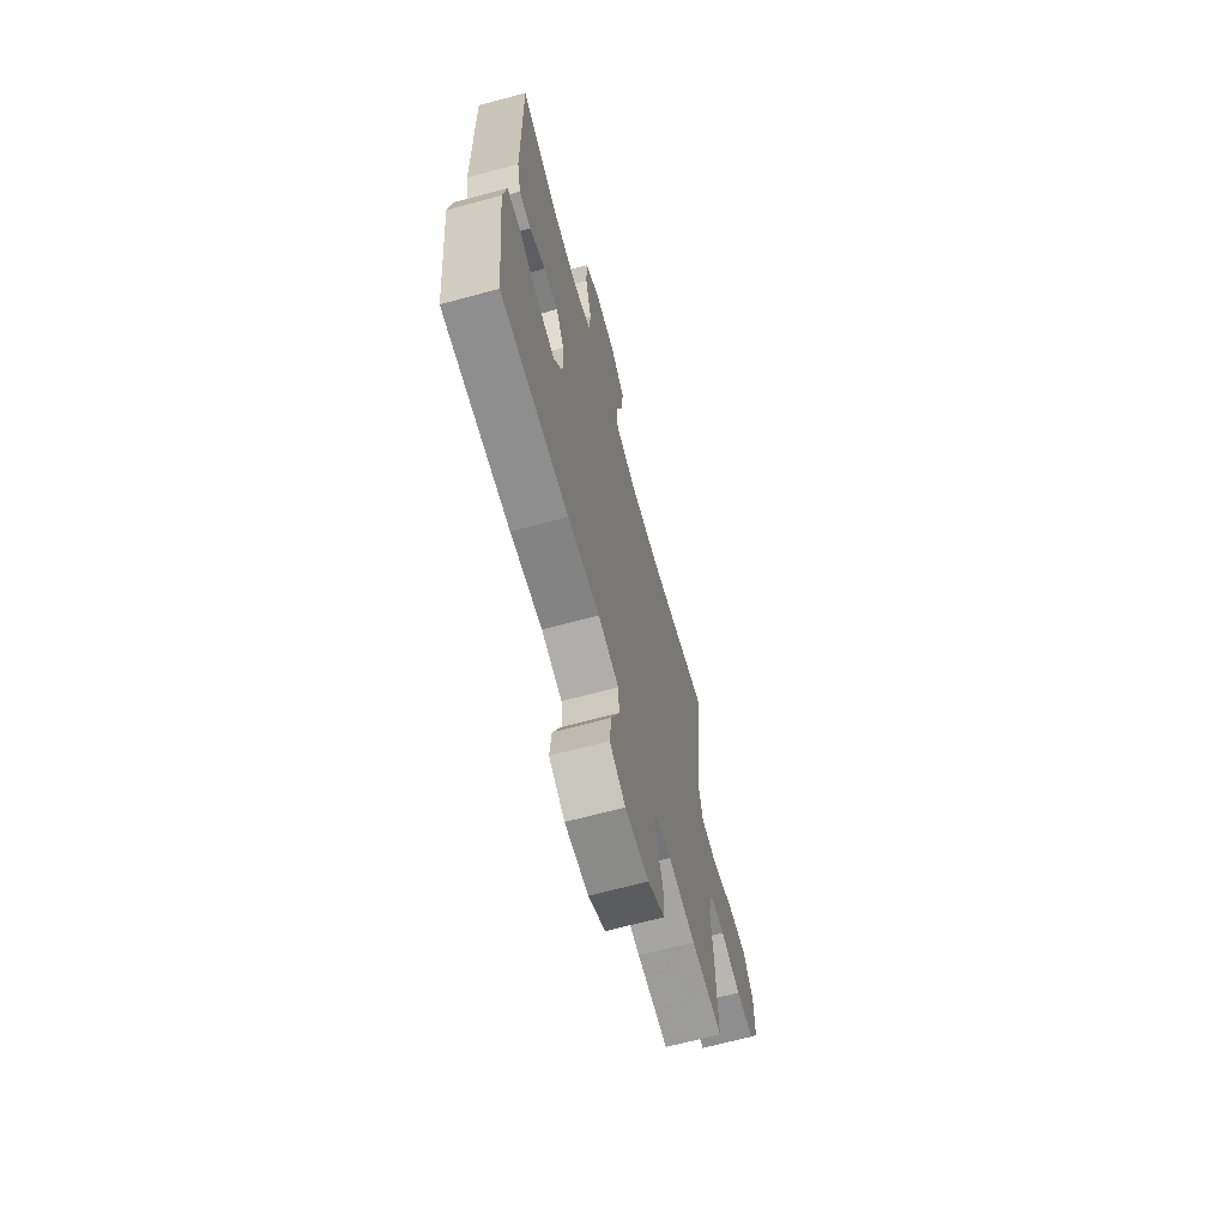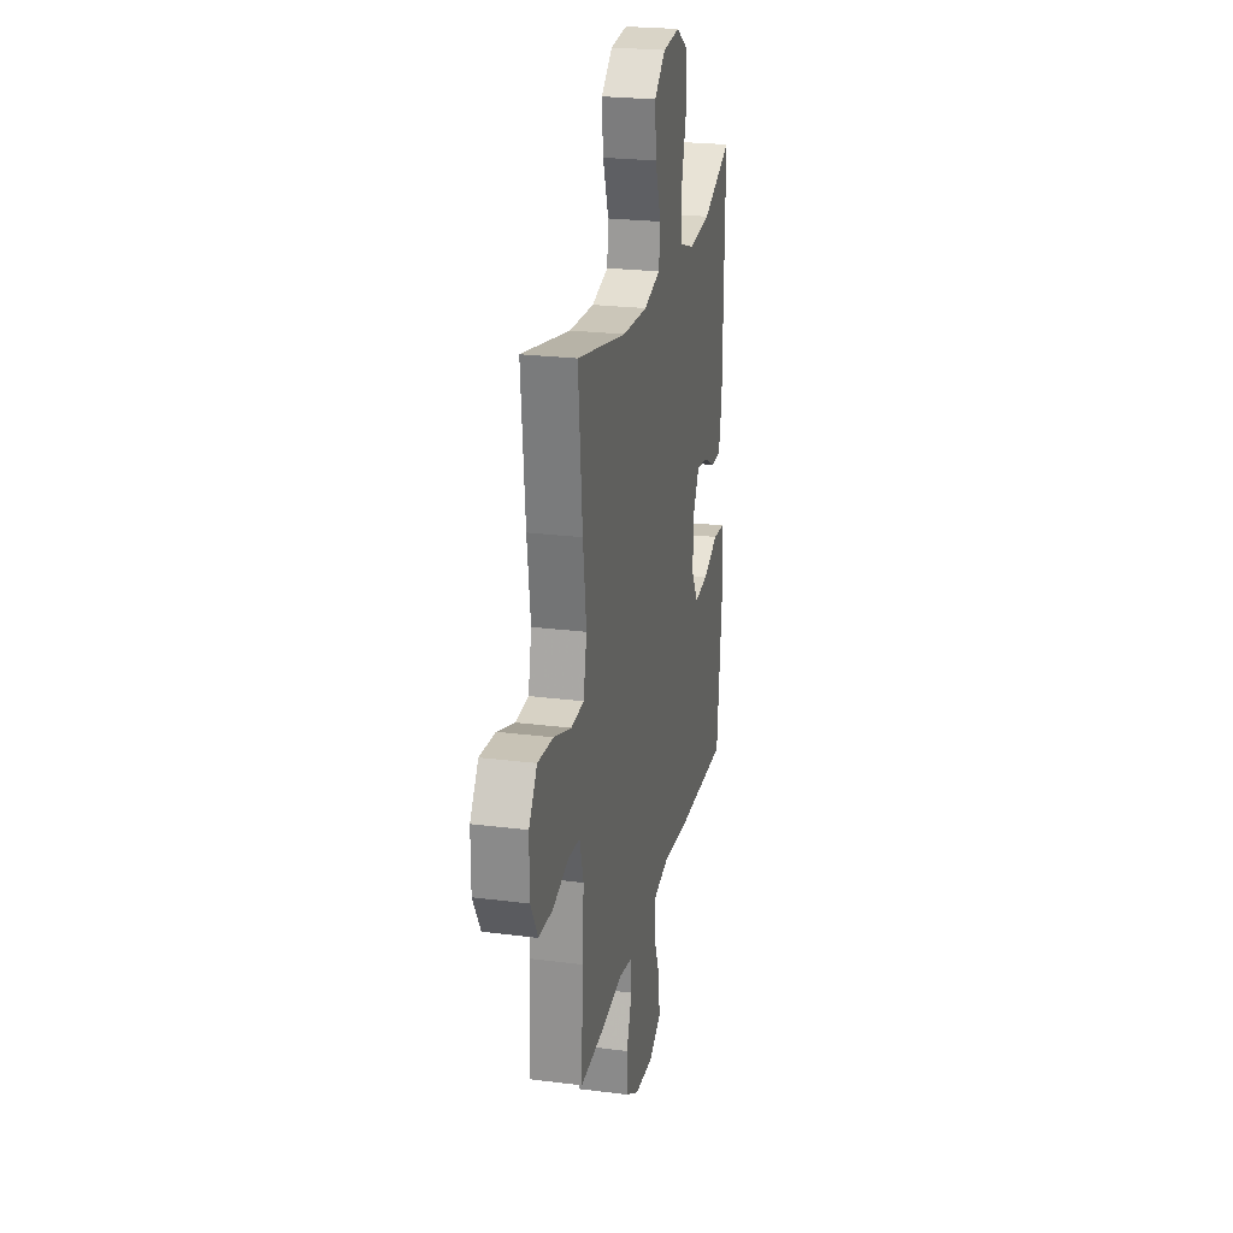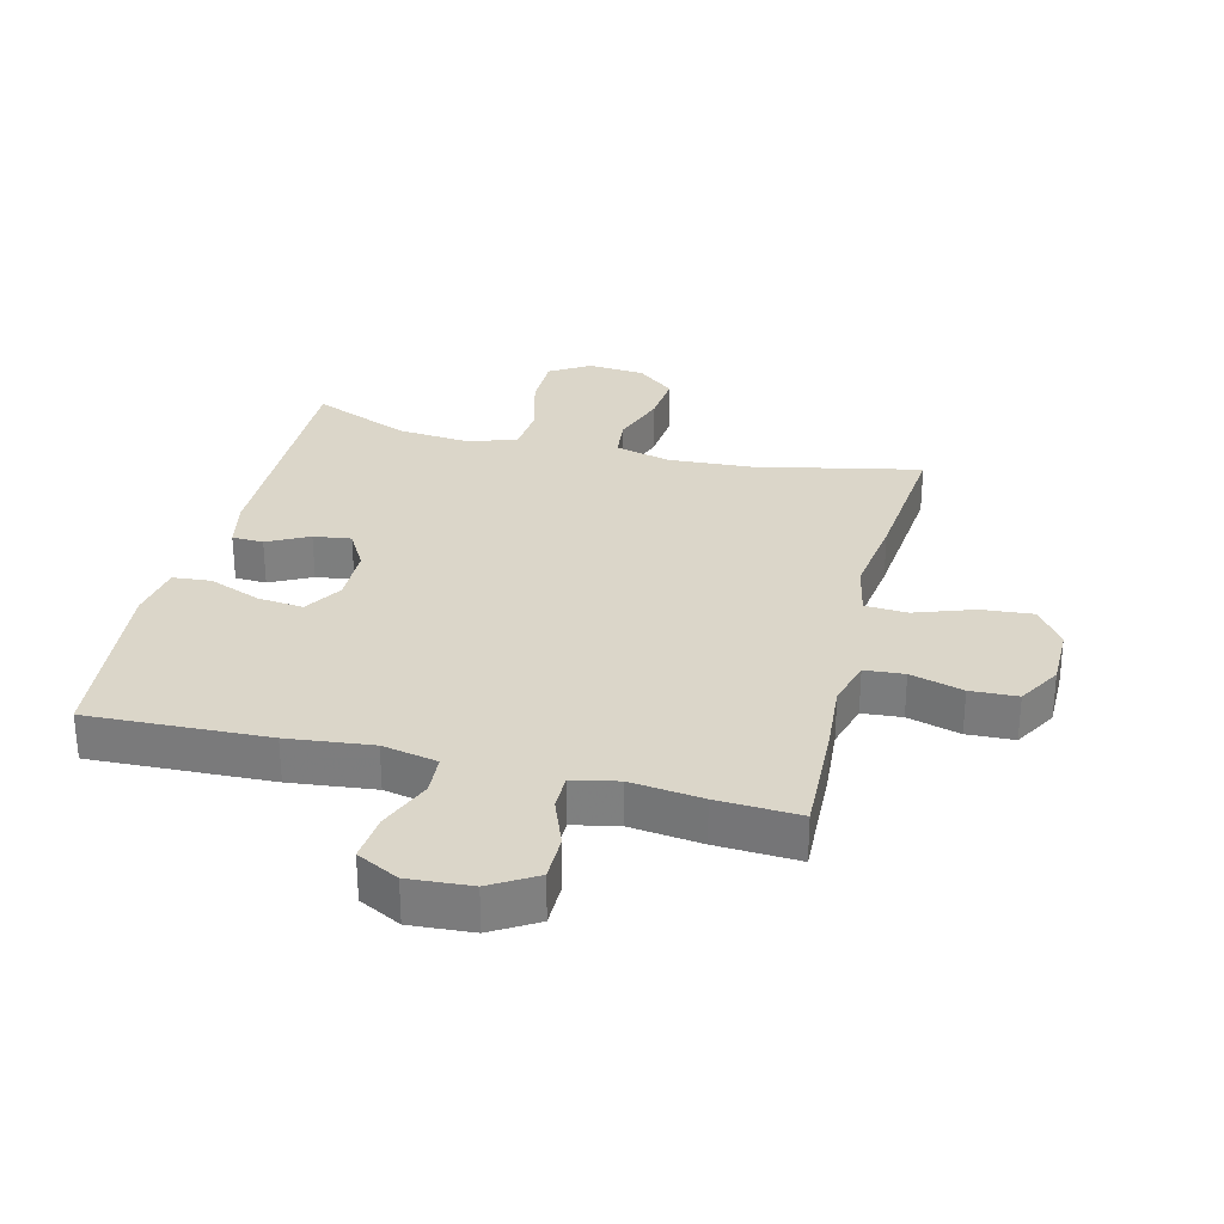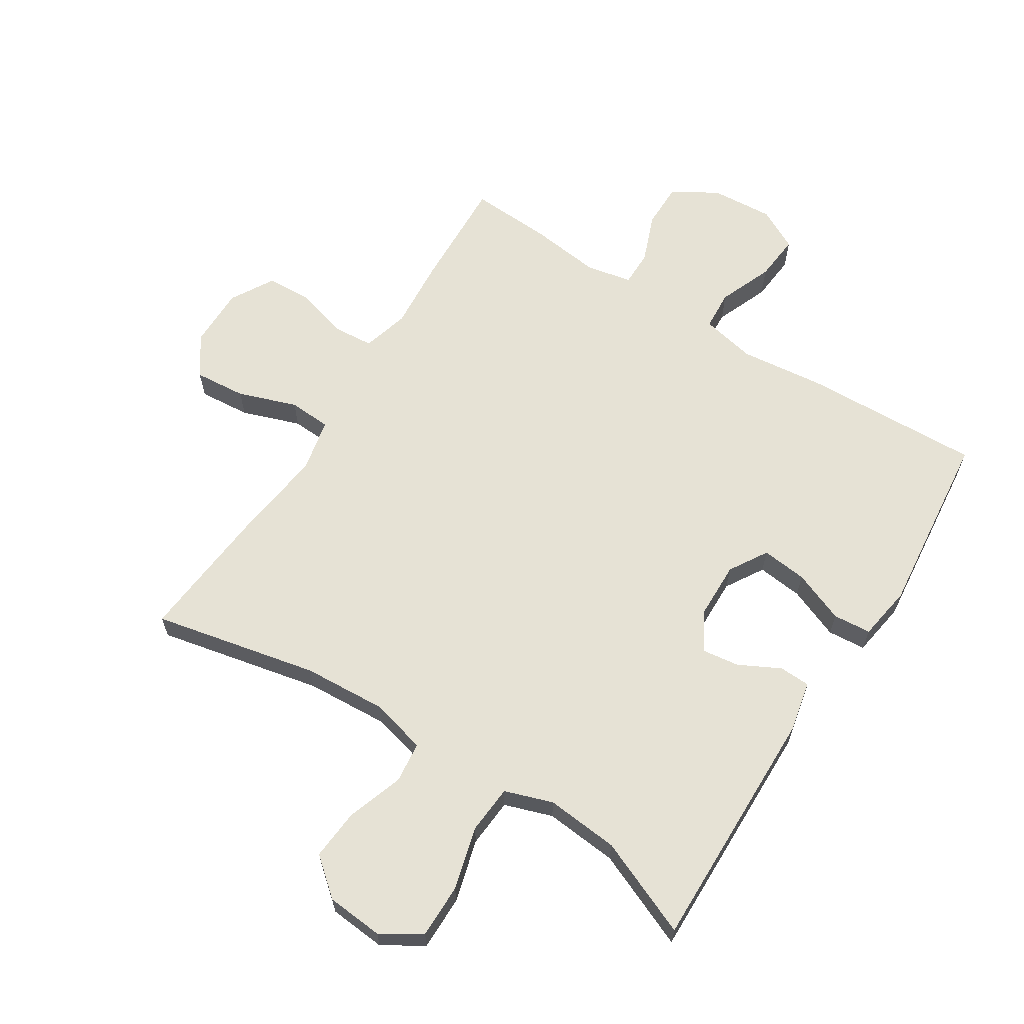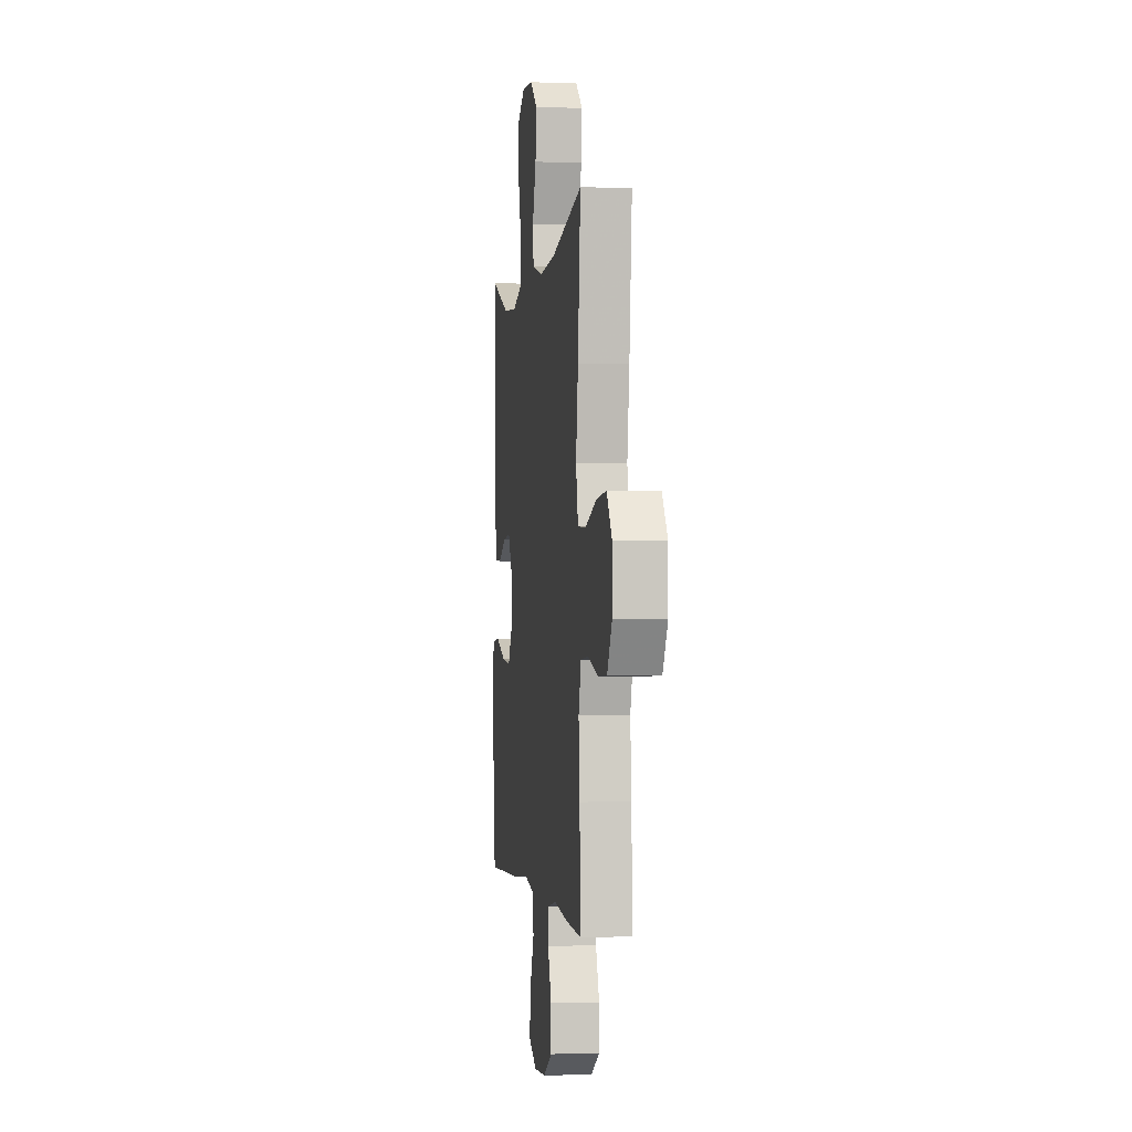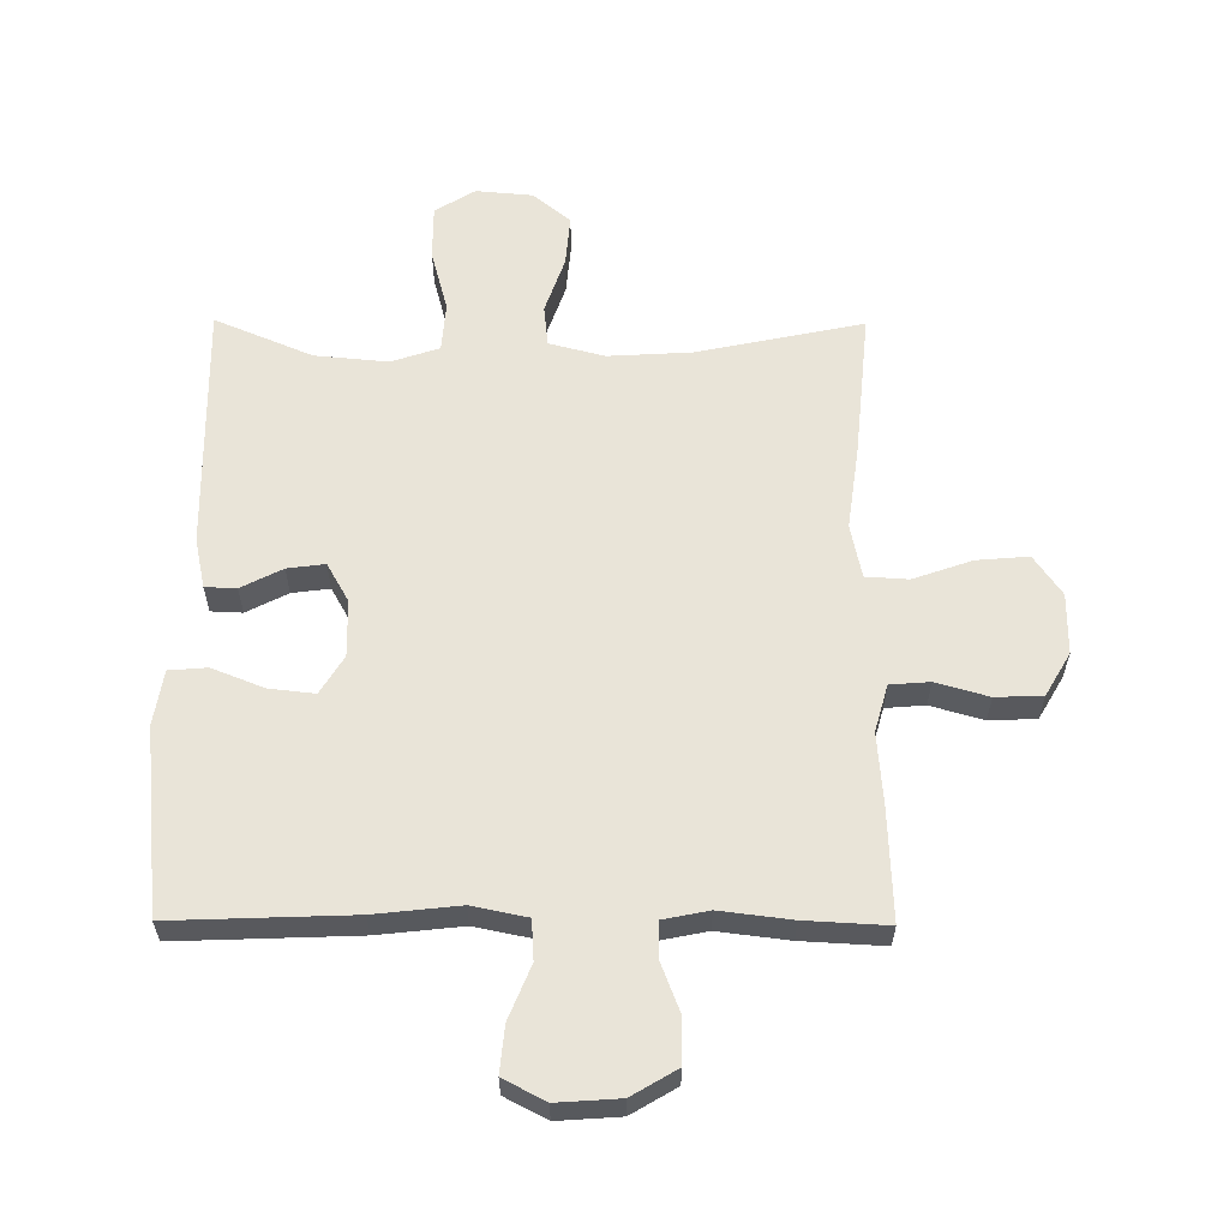
<metadata>
{"format":"obj","ext":"obj","renderer":"f3d","projection":"perspective","resolution":1024,"background":"white","views":[{"elev":-67.1,"azim":105.1,"up":"+Z"},{"elev":24.0,"azim":-78.0,"up":"+Z"},{"elev":29.8,"azim":-166.0,"up":"+Y"},{"elev":63.9,"azim":32.3,"up":"+Y"},{"elev":-1.2,"azim":-98.1,"up":"+Z"},{"elev":59.8,"azim":-179.6,"up":"+Y"}]}
</metadata>
<code>
v -0.5 0.07 -0.5
v -0.493 0.07 -0.321
v -0.484 0.07 -0.206
v -0.505 0.07 -0.131
v -0.568 0.07 -0.126
v -0.652 0.07 -0.15
v -0.727 0.07 -0.147
v -0.767 0.07 -0.078
v -0.767 0.07 0.019
v -0.723 0.07 0.083
v -0.64 0.07 0.076
v -0.546 0.07 0.043
v -0.478 0.07 0.047
v -0.46 0.07 0.133
v -0.478 0.07 0.266
v -0.5 0.07 0.5
v -0.236 0.07 0.444
v -0.102 0.07 0.436
v -0.013 0.07 0.459
v -0.006 0.07 0.525
v -0.037 0.07 0.615
v -0.044 0.07 0.697
v 0.016 0.07 0.747
v 0.107 0.07 0.755
v 0.171 0.07 0.715
v 0.171 0.07 0.628
v 0.144 0.07 0.527
v 0.15 0.07 0.449
v 0.227 0.07 0.423
v 0.344 0.07 0.434
v 0.5 0.07 0.5
v 0.493 0.07 0.103
v 0.476 0.07 0.023
v 0.426 0.07 0.021
v 0.36 0.07 0.055
v 0.3 0.07 0.063
v 0.265 0.07 0.001
v 0.263 0.07 -0.09
v 0.3 0.07 -0.151
v 0.373 0.07 -0.143
v 0.456 0.07 -0.11
v 0.517 0.07 -0.115
v 0.531 0.07 -0.203
v 0.5 0.07 -0.5
v 0.213 0.07 -0.489
v 0.078 0.07 -0.474
v -0.01 0.07 -0.492
v -0.014 0.07 -0.556
v 0.021 0.07 -0.642
v 0.028 0.07 -0.717
v -0.039 0.07 -0.752
v -0.139 0.07 -0.745
v -0.211 0.07 -0.702
v -0.211 0.07 -0.629
v -0.181 0.07 -0.551
v -0.181 0.07 -0.494
v -0.254 0.07 -0.479
v -0.368 0.07 -0.493
v -0.5 0 -0.5
v -0.493 0 -0.321
v -0.484 0 -0.206
v -0.505 0 -0.131
v -0.568 0 -0.126
v -0.652 0 -0.15
v -0.727 0 -0.147
v -0.767 0 -0.078
v -0.767 0 0.019
v -0.723 0 0.083
v -0.64 0 0.076
v -0.546 0 0.043
v -0.478 0 0.047
v -0.46 0 0.133
v -0.478 0 0.266
v -0.5 0 0.5
v -0.236 0 0.444
v -0.102 0 0.436
v -0.013 0 0.459
v -0.006 0 0.525
v -0.037 0 0.615
v -0.044 0 0.697
v 0.016 0 0.747
v 0.107 0 0.755
v 0.171 0 0.715
v 0.171 0 0.628
v 0.144 0 0.527
v 0.15 0 0.449
v 0.227 0 0.423
v 0.344 0 0.434
v 0.5 0 0.5
v 0.493 0 0.103
v 0.476 0 0.023
v 0.426 0 0.021
v 0.36 0 0.055
v 0.3 0 0.063
v 0.265 0 0.001
v 0.263 0 -0.09
v 0.3 0 -0.151
v 0.373 0 -0.143
v 0.456 0 -0.11
v 0.517 0 -0.115
v 0.531 0 -0.203
v 0.5 0 -0.5
v 0.213 0 -0.489
v 0.078 0 -0.474
v -0.01 0 -0.492
v -0.014 0 -0.556
v 0.021 0 -0.642
v 0.028 0 -0.717
v -0.039 0 -0.752
v -0.139 0 -0.745
v -0.211 0 -0.702
v -0.211 0 -0.629
v -0.181 0 -0.551
v -0.181 0 -0.494
v -0.254 0 -0.479
v -0.368 0 -0.493
f 57 58 1 2
f 56 57 2 3
f 52 53 54 55
f 52 55 56
f 51 52 56
f 48 49 50 51
f 47 48 51 56
f 46 47 56 3
f 40 41 42 43
f 39 40 43 44
f 38 39 44 45
f 32 33 34 35
f 30 31 32 35
f 29 30 35 36
f 28 29 36 37
f 24 25 26 27
f 24 27 28
f 23 24 28
f 20 21 22 23
f 20 23 28 37
f 14 15 16 17
f 13 14 17 18
f 9 10 11 12
f 9 12 13
f 8 9 13
f 5 6 7 8
f 4 5 8 13
f 19 20 37 38
f 19 38 45 46
f 13 18 19 46
f 3 4 13 46
f 60 59 116 115
f 61 60 115 114
f 113 112 111 110
f 114 113 110
f 114 110 109
f 109 108 107 106
f 114 109 106 105
f 61 114 105 104
f 101 100 99 98
f 102 101 98 97
f 103 102 97 96
f 93 92 91 90
f 93 90 89 88
f 94 93 88 87
f 95 94 87 86
f 85 84 83 82
f 86 85 82
f 86 82 81
f 81 80 79 78
f 95 86 81 78
f 75 74 73 72
f 76 75 72 71
f 70 69 68 67
f 71 70 67
f 71 67 66
f 66 65 64 63
f 71 66 63 62
f 96 95 78 77
f 104 103 96 77
f 104 77 76 71
f 104 71 62 61
f 1 59 60 2
f 2 60 61 3
f 3 61 62 4
f 4 62 63 5
f 5 63 64 6
f 6 64 65 7
f 7 65 66 8
f 8 66 67 9
f 9 67 68 10
f 10 68 69 11
f 11 69 70 12
f 12 70 71 13
f 13 71 72 14
f 14 72 73 15
f 15 73 74 16
f 16 74 75 17
f 17 75 76 18
f 18 76 77 19
f 19 77 78 20
f 20 78 79 21
f 21 79 80 22
f 22 80 81 23
f 23 81 82 24
f 24 82 83 25
f 25 83 84 26
f 26 84 85 27
f 27 85 86 28
f 28 86 87 29
f 29 87 88 30
f 30 88 89 31
f 31 89 90 32
f 32 90 91 33
f 33 91 92 34
f 34 92 93 35
f 35 93 94 36
f 36 94 95 37
f 37 95 96 38
f 38 96 97 39
f 39 97 98 40
f 40 98 99 41
f 41 99 100 42
f 42 100 101 43
f 43 101 102 44
f 44 102 103 45
f 45 103 104 46
f 46 104 105 47
f 47 105 106 48
f 48 106 107 49
f 49 107 108 50
f 50 108 109 51
f 51 109 110 52
f 52 110 111 53
f 53 111 112 54
f 54 112 113 55
f 55 113 114 56
f 56 114 115 57
f 57 115 116 58
f 58 116 59 1

</code>
